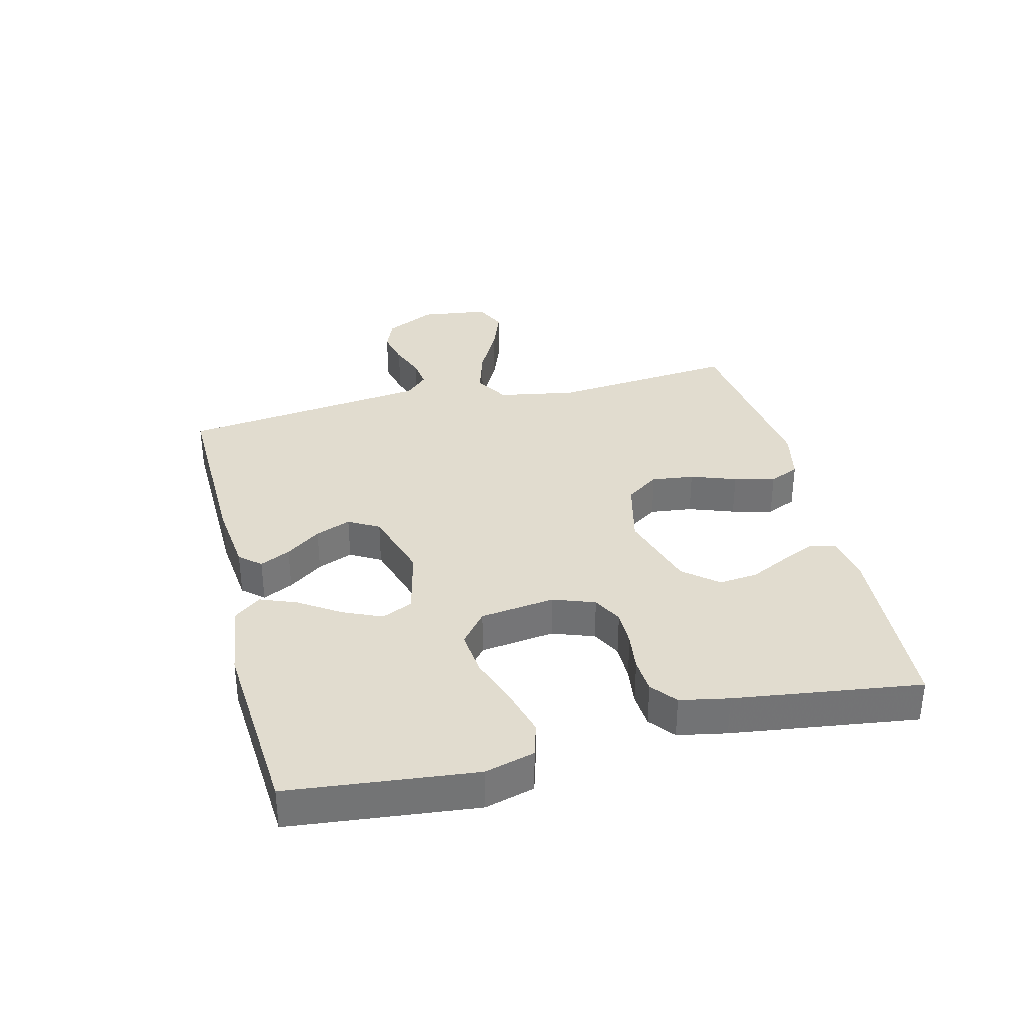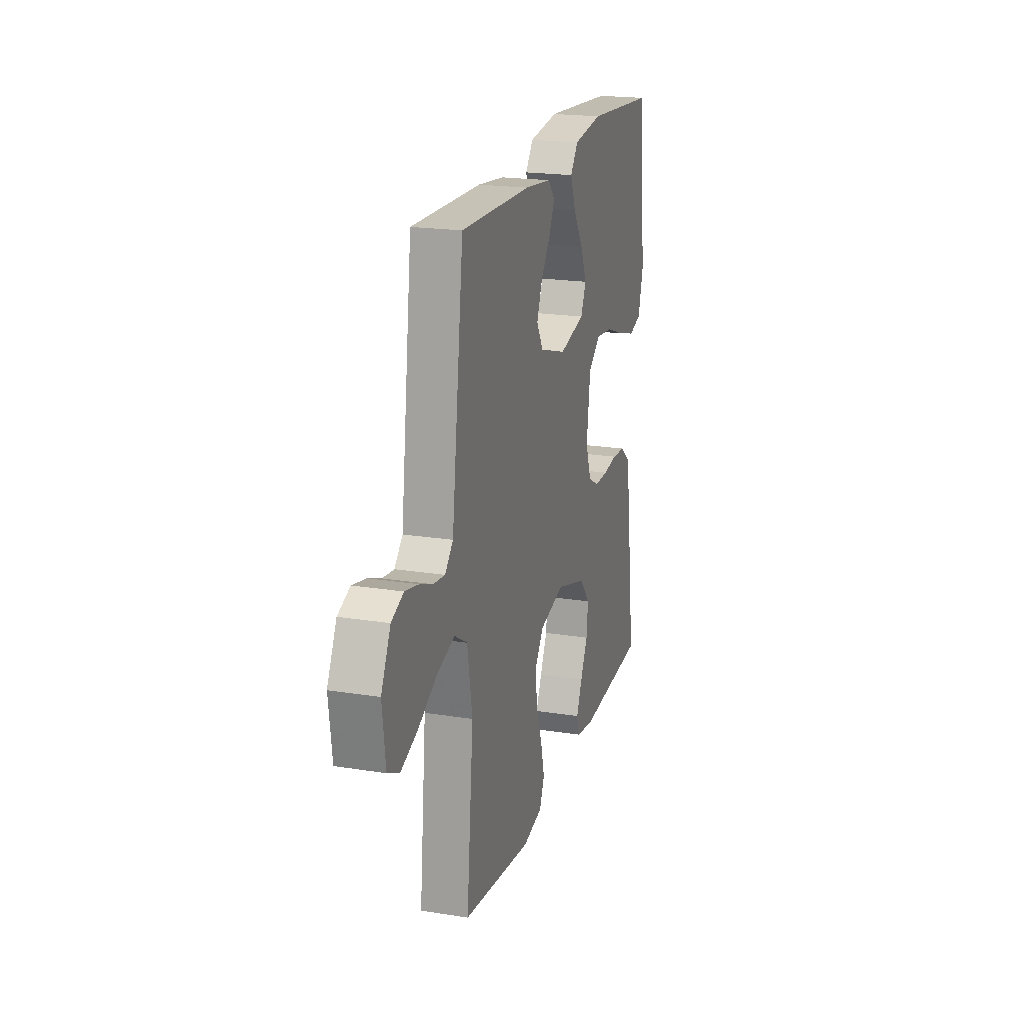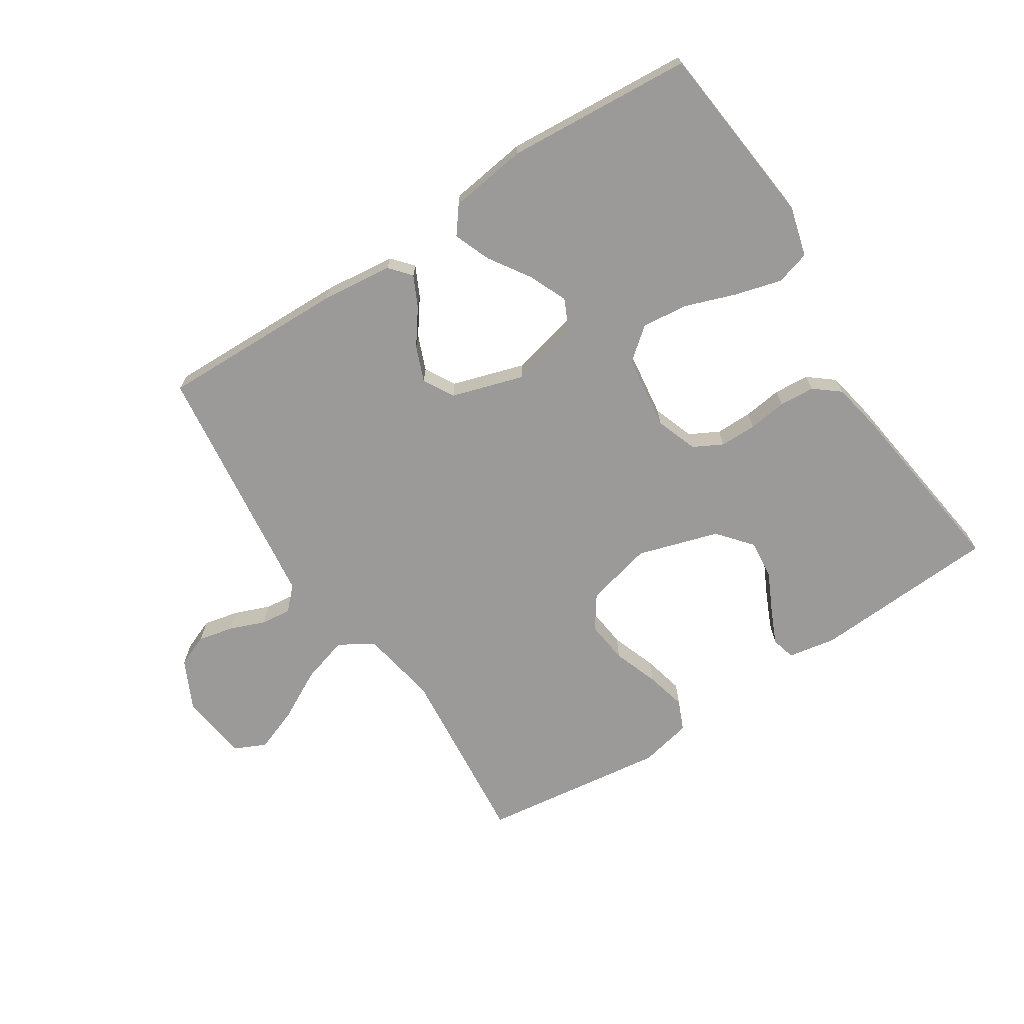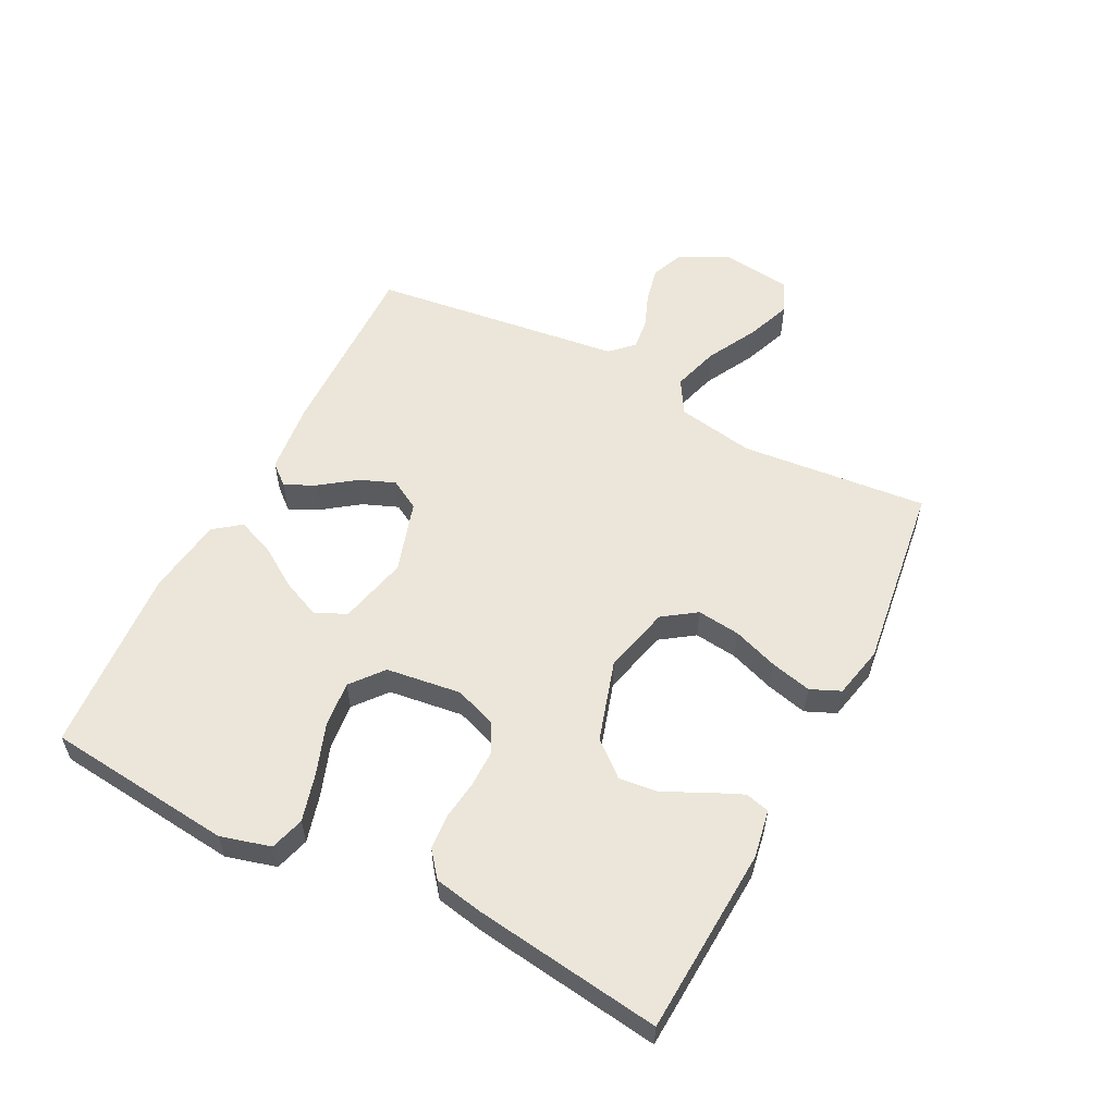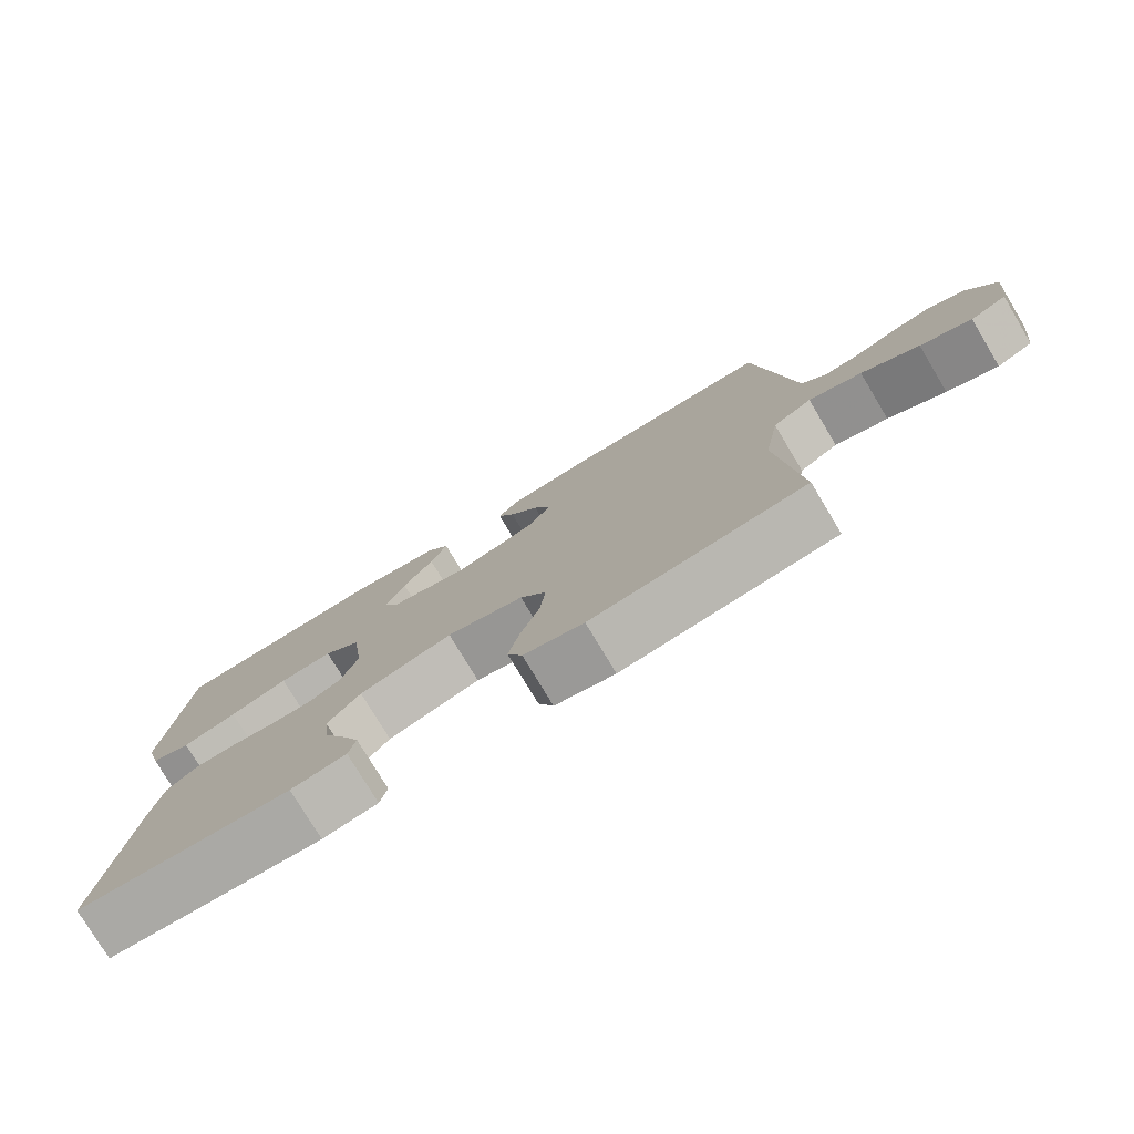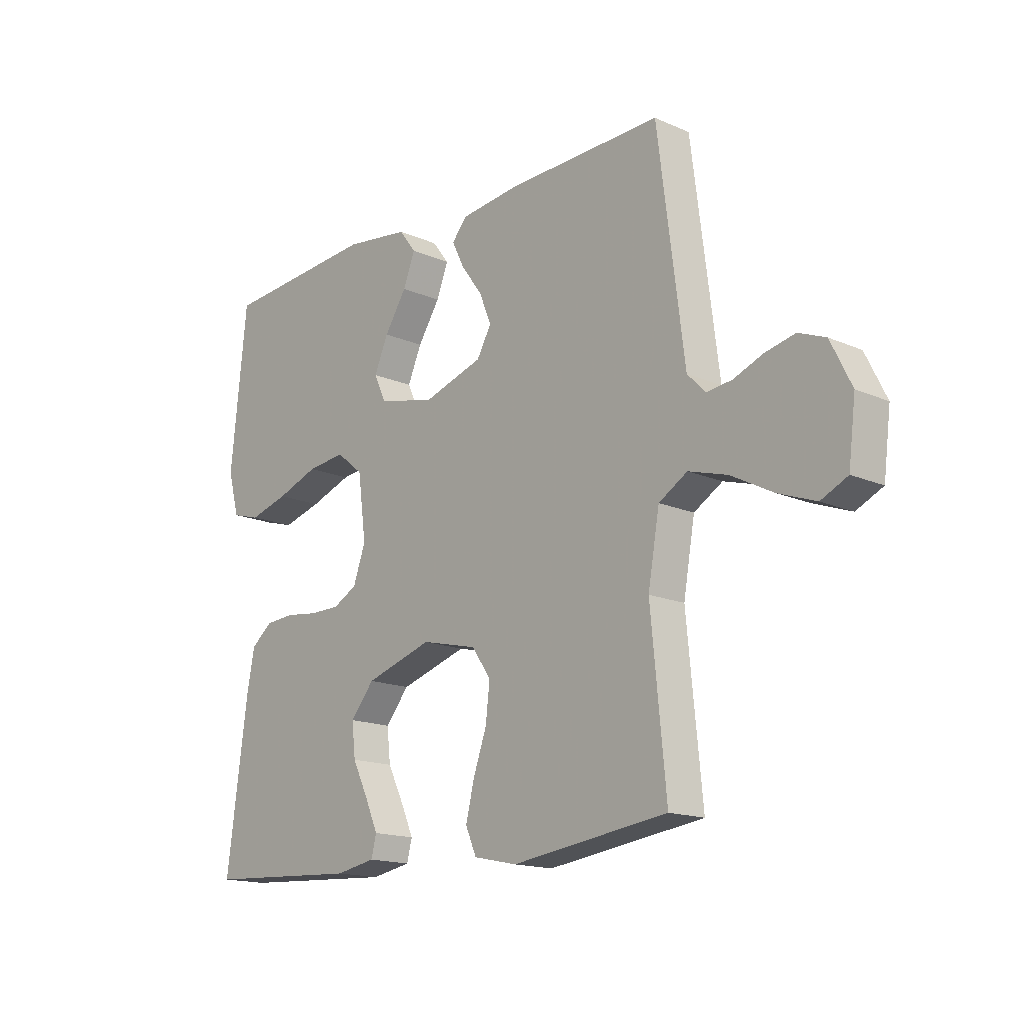
<metadata>
{"format":"obj","ext":"obj","renderer":"f3d","projection":"perspective","resolution":1024,"background":"white","views":[{"elev":34.4,"azim":76.2,"up":"+Y"},{"elev":20.4,"azim":-73.7,"up":"+Z"},{"elev":-69.3,"azim":33.0,"up":"+Y"},{"elev":56.6,"azim":117.2,"up":"+Y"},{"elev":-77.5,"azim":-149.0,"up":"+Z"},{"elev":-16.0,"azim":-132.1,"up":"+Z"}]}
</metadata>
<code>
v -0.5 0.07 -0.5
v -0.471 0.07 -0.2
v -0.493 0.07 -0.075
v -0.548 0.07 -0.042
v -0.623 0.07 -0.064
v -0.704 0.07 -0.107
v -0.776 0.07 -0.134
v -0.827 0.07 -0.11
v -0.841 0.07 0
v -0.801 0.07 0.081
v -0.749 0.07 0.102
v -0.691 0.07 0.089
v -0.635 0.07 0.067
v -0.586 0.07 0.061
v -0.551 0.07 0.097
v -0.538 0.07 0.2
v -0.5 0.07 0.5
v -0.2 0.07 0.493
v -0.085 0.07 0.48
v -0.056 0.07 0.446
v -0.08 0.07 0.397
v -0.121 0.07 0.341
v -0.144 0.07 0.284
v -0.116 0.07 0.235
v 0 0.07 0.199
v 0.111 0.07 0.225
v 0.134 0.07 0.275
v 0.107 0.07 0.337
v 0.064 0.07 0.403
v 0.041 0.07 0.462
v 0.074 0.07 0.505
v 0.2 0.07 0.522
v 0.5 0.07 0.5
v 0.531 0.07 0.2
v 0.509 0.07 0.12
v 0.454 0.07 0.104
v 0.378 0.07 0.125
v 0.297 0.07 0.154
v 0.223 0.07 0.162
v 0.171 0.07 0.12
v 0.155 0.07 0
v 0.179 0.07 -0.067
v 0.226 0.07 -0.092
v 0.285 0.07 -0.092
v 0.347 0.07 -0.084
v 0.404 0.07 -0.088
v 0.445 0.07 -0.121
v 0.46 0.07 -0.2
v 0.5 0.07 -0.5
v 0.2 0.07 -0.517
v 0.123 0.07 -0.503
v 0.113 0.07 -0.464
v 0.138 0.07 -0.408
v 0.169 0.07 -0.345
v 0.176 0.07 -0.282
v 0.13 0.07 -0.227
v 0 0.07 -0.187
v -0.108 0.07 -0.213
v -0.145 0.07 -0.266
v -0.137 0.07 -0.335
v -0.111 0.07 -0.408
v -0.095 0.07 -0.474
v -0.116 0.07 -0.522
v -0.2 0.07 -0.54
v -0.5 0 -0.5
v -0.471 0 -0.2
v -0.493 0 -0.075
v -0.548 0 -0.042
v -0.623 0 -0.064
v -0.704 0 -0.107
v -0.776 0 -0.134
v -0.827 0 -0.11
v -0.841 0 0
v -0.801 0 0.081
v -0.749 0 0.102
v -0.691 0 0.089
v -0.635 0 0.067
v -0.586 0 0.061
v -0.551 0 0.097
v -0.538 0 0.2
v -0.5 0 0.5
v -0.2 0 0.493
v -0.085 0 0.48
v -0.056 0 0.446
v -0.08 0 0.397
v -0.121 0 0.341
v -0.144 0 0.284
v -0.116 0 0.235
v 0 0 0.199
v 0.111 0 0.225
v 0.134 0 0.275
v 0.107 0 0.337
v 0.064 0 0.403
v 0.041 0 0.462
v 0.074 0 0.505
v 0.2 0 0.522
v 0.5 0 0.5
v 0.531 0 0.2
v 0.509 0 0.12
v 0.454 0 0.104
v 0.378 0 0.125
v 0.297 0 0.154
v 0.223 0 0.162
v 0.171 0 0.12
v 0.155 0 0
v 0.179 0 -0.067
v 0.226 0 -0.092
v 0.285 0 -0.092
v 0.347 0 -0.084
v 0.404 0 -0.088
v 0.445 0 -0.121
v 0.46 0 -0.2
v 0.5 0 -0.5
v 0.2 0 -0.517
v 0.123 0 -0.503
v 0.113 0 -0.464
v 0.138 0 -0.408
v 0.169 0 -0.345
v 0.176 0 -0.282
v 0.13 0 -0.227
v 0 0 -0.187
v -0.108 0 -0.213
v -0.145 0 -0.266
v -0.137 0 -0.335
v -0.111 0 -0.408
v -0.095 0 -0.474
v -0.116 0 -0.522
v -0.2 0 -0.54
f 64 1 2
f 63 64 2
f 62 63 2
f 61 62 2
f 60 61 2
f 59 60 2 3
f 58 59 3 4
f 57 58 4
f 52 53 54
f 51 52 54
f 50 51 54
f 49 50 54
f 48 49 54
f 47 48 54
f 46 47 54
f 45 46 54
f 44 45 54 55
f 43 44 55 56
f 36 37 38
f 35 36 38
f 34 35 38
f 33 34 38
f 32 33 38
f 31 32 38
f 30 31 38
f 29 30 38
f 28 29 38
f 27 28 38 39
f 26 27 39 40
f 20 21 22
f 19 20 22
f 18 19 22
f 17 18 22
f 16 17 22
f 15 16 22
f 14 15 22 23
f 11 12 13
f 10 11 13
f 9 10 13
f 8 9 13
f 7 8 13
f 6 7 13
f 5 6 13
f 4 5 13 14
f 14 23 24
f 4 14 24
f 57 4 24
f 42 43 56 57
f 25 26 40 41
f 41 42 57
f 25 41 57
f 24 25 57
f 66 65 128
f 66 128 127
f 66 127 126
f 66 126 125
f 66 125 124
f 67 66 124 123
f 68 67 123 122
f 68 122 121
f 118 117 116
f 118 116 115
f 118 115 114
f 118 114 113
f 118 113 112
f 118 112 111
f 118 111 110
f 118 110 109
f 119 118 109 108
f 120 119 108 107
f 102 101 100
f 102 100 99
f 102 99 98
f 102 98 97
f 102 97 96
f 102 96 95
f 102 95 94
f 102 94 93
f 102 93 92
f 103 102 92 91
f 104 103 91 90
f 86 85 84
f 86 84 83
f 86 83 82
f 86 82 81
f 86 81 80
f 86 80 79
f 87 86 79 78
f 77 76 75
f 77 75 74
f 77 74 73
f 77 73 72
f 77 72 71
f 77 71 70
f 77 70 69
f 78 77 69 68
f 88 87 78
f 88 78 68
f 88 68 121
f 121 120 107 106
f 105 104 90 89
f 121 106 105
f 121 105 89
f 121 89 88
f 1 65 66 2
f 2 66 67 3
f 3 67 68 4
f 4 68 69 5
f 5 69 70 6
f 6 70 71 7
f 7 71 72 8
f 8 72 73 9
f 9 73 74 10
f 10 74 75 11
f 11 75 76 12
f 12 76 77 13
f 13 77 78 14
f 14 78 79 15
f 15 79 80 16
f 16 80 81 17
f 17 81 82 18
f 18 82 83 19
f 19 83 84 20
f 20 84 85 21
f 21 85 86 22
f 22 86 87 23
f 23 87 88 24
f 24 88 89 25
f 25 89 90 26
f 26 90 91 27
f 27 91 92 28
f 28 92 93 29
f 29 93 94 30
f 30 94 95 31
f 31 95 96 32
f 32 96 97 33
f 33 97 98 34
f 34 98 99 35
f 35 99 100 36
f 36 100 101 37
f 37 101 102 38
f 38 102 103 39
f 39 103 104 40
f 40 104 105 41
f 41 105 106 42
f 42 106 107 43
f 43 107 108 44
f 44 108 109 45
f 45 109 110 46
f 46 110 111 47
f 47 111 112 48
f 48 112 113 49
f 49 113 114 50
f 50 114 115 51
f 51 115 116 52
f 52 116 117 53
f 53 117 118 54
f 54 118 119 55
f 55 119 120 56
f 56 120 121 57
f 57 121 122 58
f 58 122 123 59
f 59 123 124 60
f 60 124 125 61
f 61 125 126 62
f 62 126 127 63
f 63 127 128 64
f 64 128 65 1

</code>
